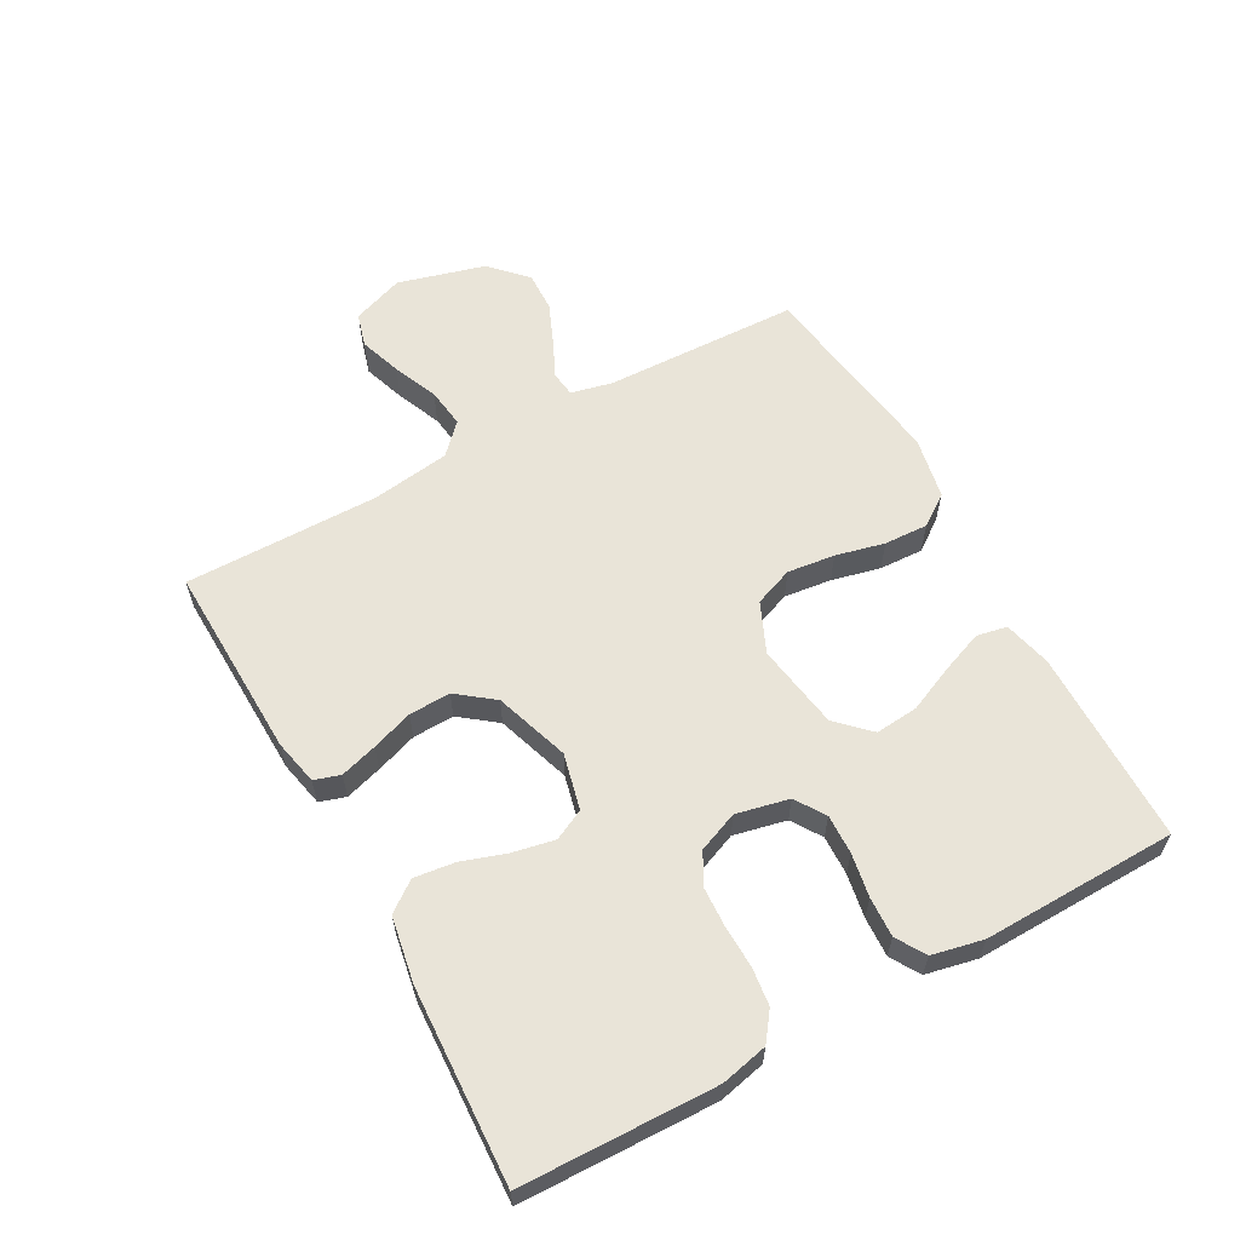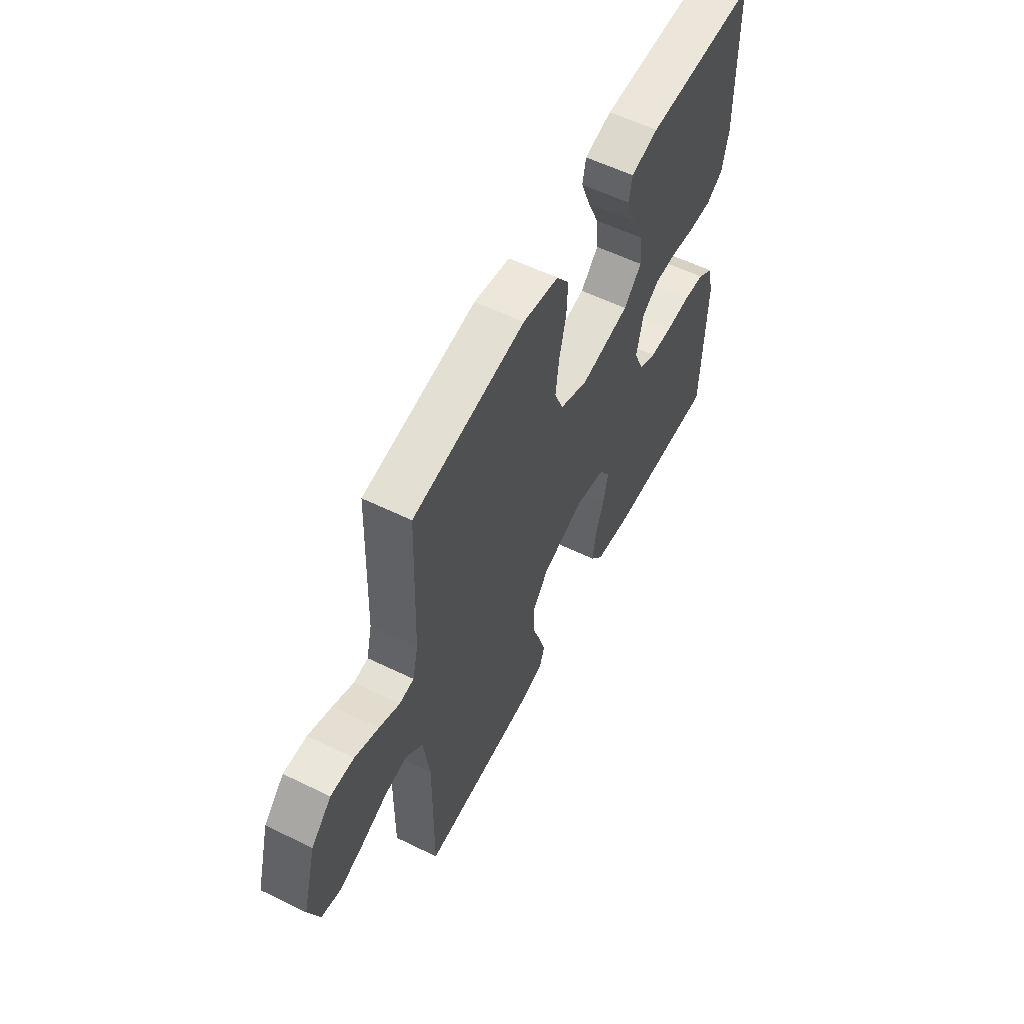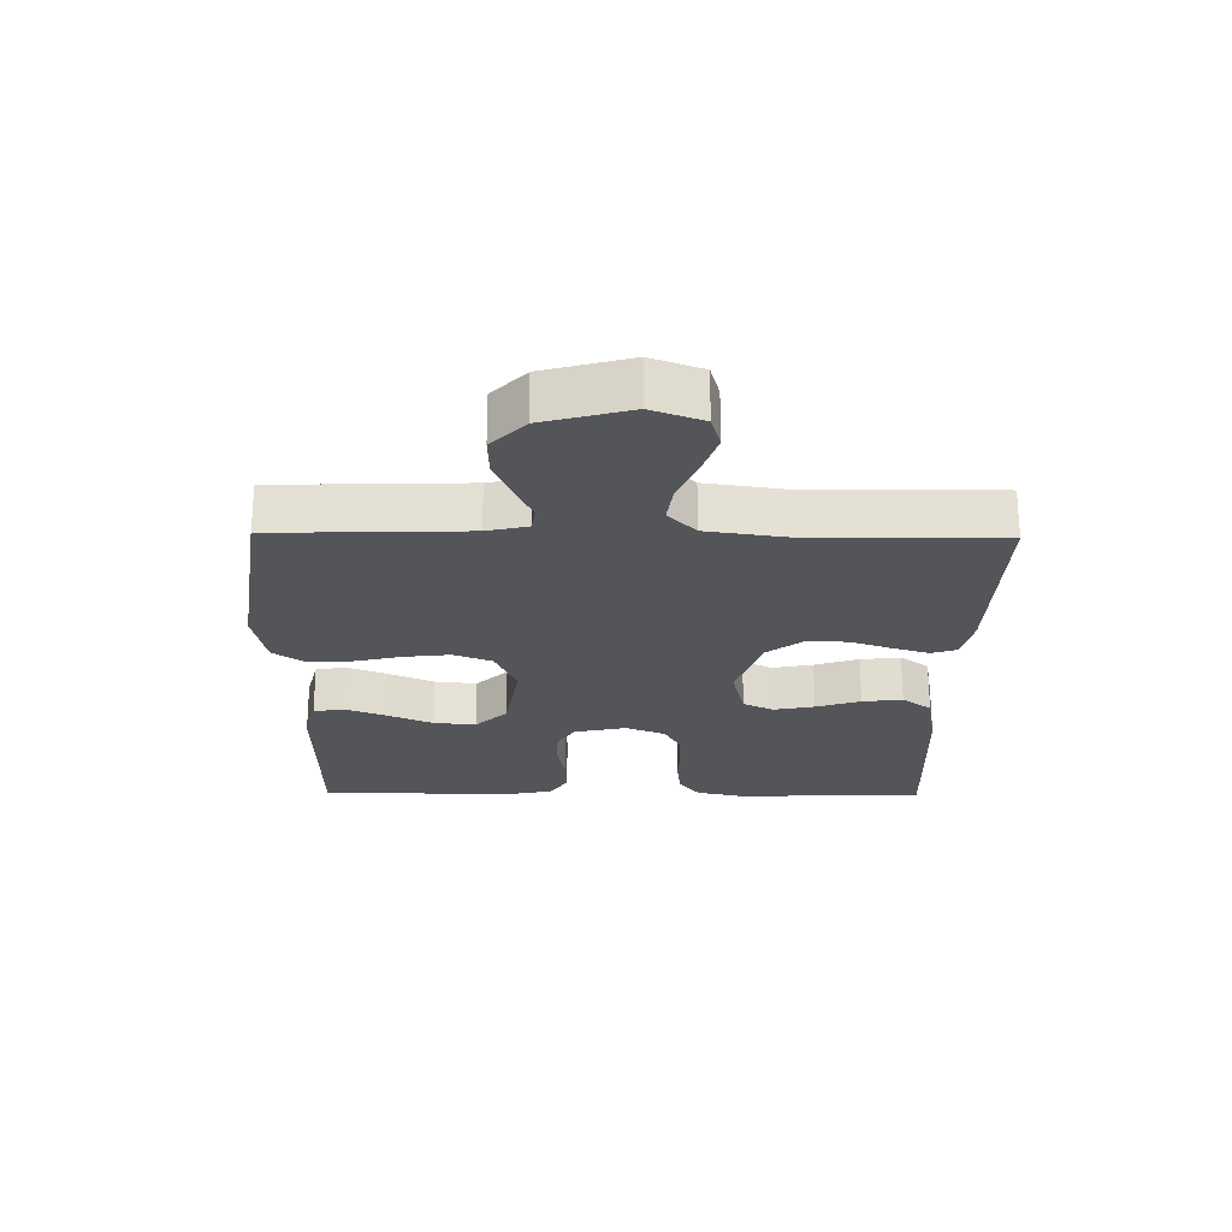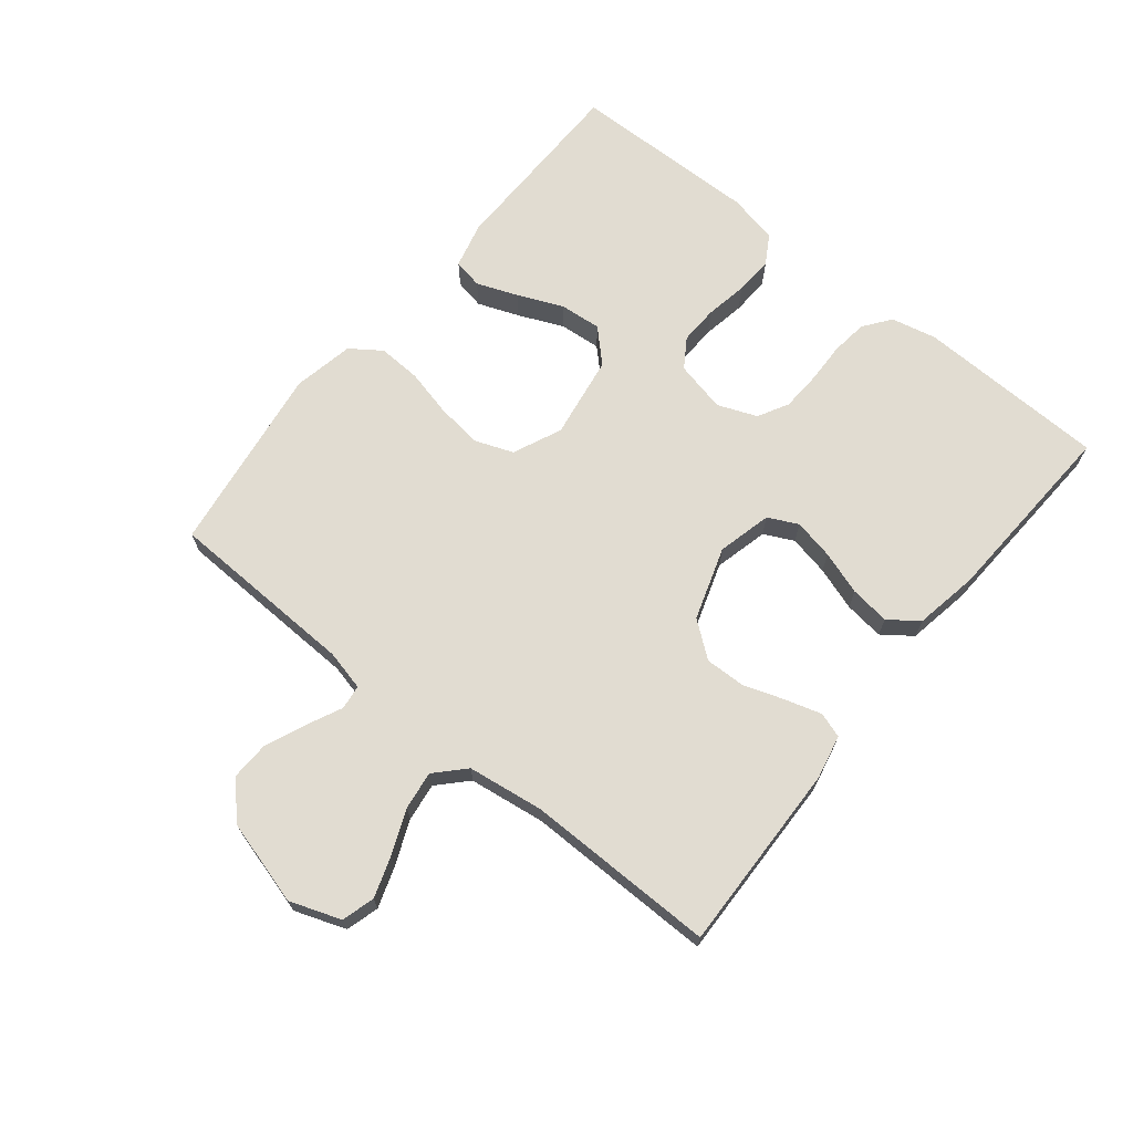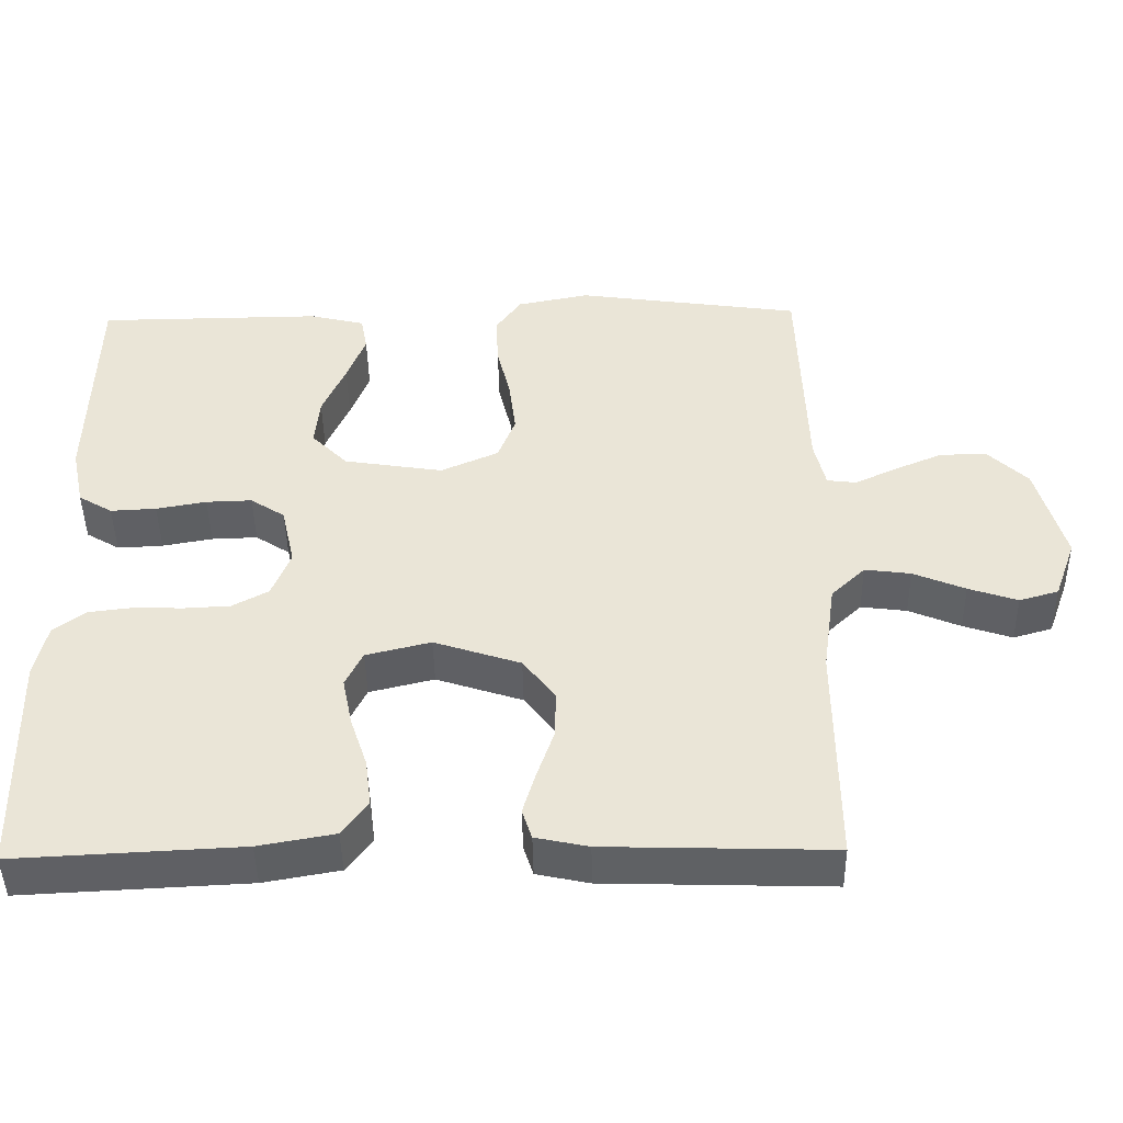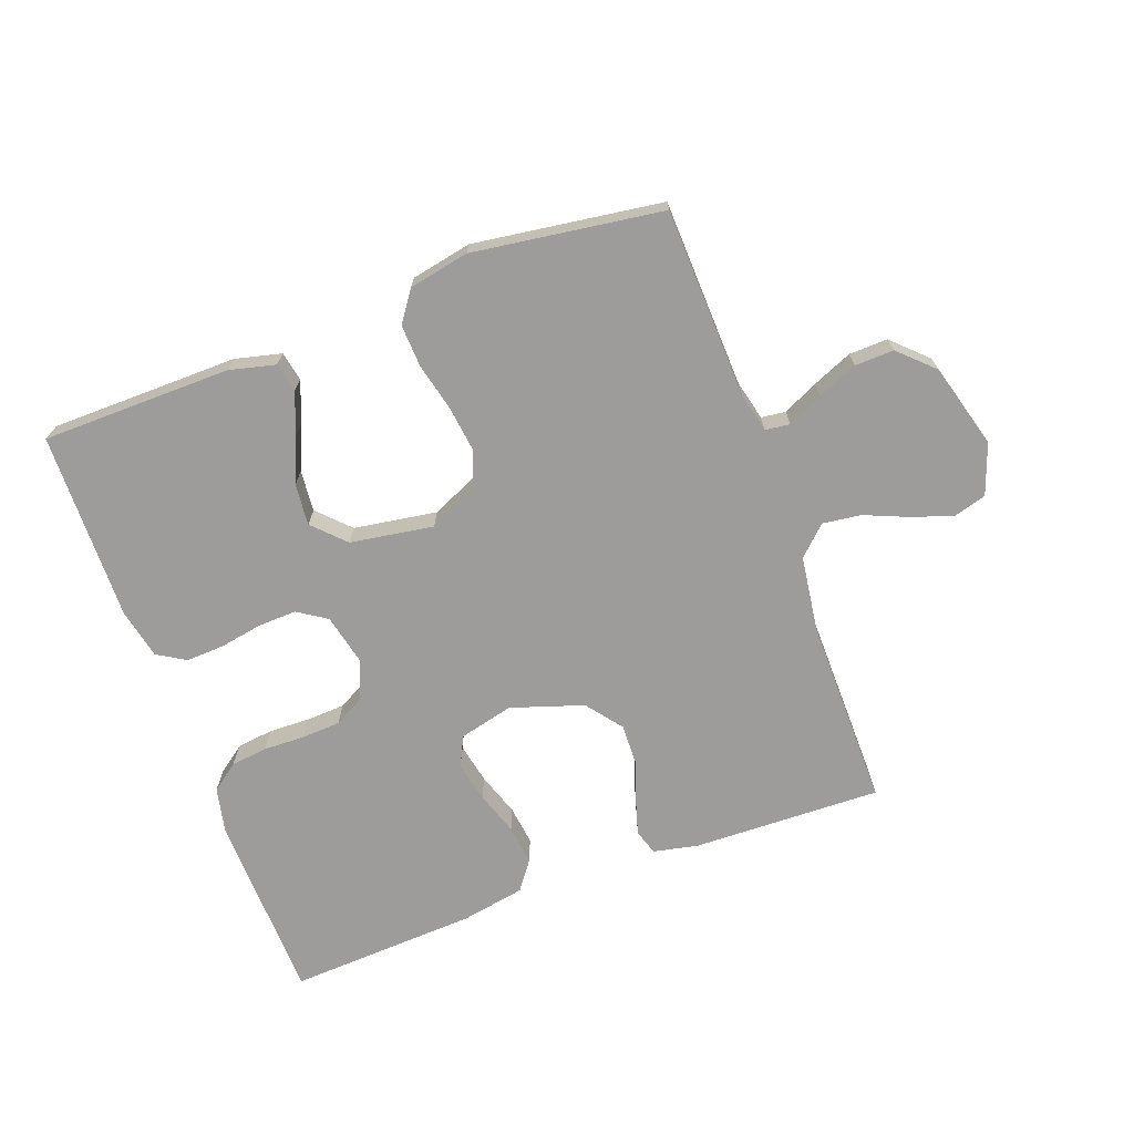
<metadata>
{"format":"obj","ext":"obj","renderer":"f3d","projection":"perspective","resolution":1024,"background":"white","views":[{"elev":60.4,"azim":-118.9,"up":"+Y"},{"elev":57.6,"azim":116.9,"up":"+Z"},{"elev":-24.0,"azim":89.1,"up":"+Y"},{"elev":69.0,"azim":129.0,"up":"+Y"},{"elev":-45.2,"azim":1.0,"up":"+Z"},{"elev":-70.3,"azim":20.3,"up":"+Y"}]}
</metadata>
<code>
v -0.5 0.07 0.5
v -0.2 0.07 0.503
v -0.127 0.07 0.485
v -0.118 0.07 0.438
v -0.143 0.07 0.373
v -0.174 0.07 0.302
v -0.18 0.07 0.236
v -0.132 0.07 0.187
v 0 0.07 0.166
v 0.077 0.07 0.2
v 0.1 0.07 0.26
v 0.091 0.07 0.333
v 0.073 0.07 0.408
v 0.07 0.07 0.476
v 0.104 0.07 0.524
v 0.2 0.07 0.543
v 0.5 0.07 0.5
v 0.51 0.07 0.2
v 0.525 0.07 0.136
v 0.564 0.07 0.131
v 0.619 0.07 0.157
v 0.683 0.07 0.184
v 0.745 0.07 0.186
v 0.799 0.07 0.134
v 0.836 0.07 0
v 0.807 0.07 -0.08
v 0.755 0.07 -0.095
v 0.69 0.07 -0.073
v 0.621 0.07 -0.044
v 0.56 0.07 -0.036
v 0.515 0.07 -0.079
v 0.498 0.07 -0.2
v 0.5 0.07 -0.5
v 0.2 0.07 -0.491
v 0.13 0.07 -0.476
v 0.117 0.07 -0.436
v 0.134 0.07 -0.379
v 0.156 0.07 -0.315
v 0.158 0.07 -0.251
v 0.115 0.07 -0.195
v 0 0.07 -0.157
v -0.086 0.07 -0.178
v -0.109 0.07 -0.225
v -0.096 0.07 -0.289
v -0.073 0.07 -0.358
v -0.065 0.07 -0.421
v -0.099 0.07 -0.467
v -0.2 0.07 -0.485
v -0.5 0.07 -0.5
v -0.508 0.07 -0.2
v -0.492 0.07 -0.128
v -0.449 0.07 -0.096
v -0.391 0.07 -0.089
v -0.325 0.07 -0.091
v -0.264 0.07 -0.088
v -0.216 0.07 -0.062
v -0.191 0.07 0
v -0.209 0.07 0.081
v -0.255 0.07 0.111
v -0.316 0.07 0.109
v -0.383 0.07 0.097
v -0.444 0.07 0.094
v -0.489 0.07 0.121
v -0.506 0.07 0.2
v -0.5 0 0.5
v -0.2 0 0.503
v -0.127 0 0.485
v -0.118 0 0.438
v -0.143 0 0.373
v -0.174 0 0.302
v -0.18 0 0.236
v -0.132 0 0.187
v 0 0 0.166
v 0.077 0 0.2
v 0.1 0 0.26
v 0.091 0 0.333
v 0.073 0 0.408
v 0.07 0 0.476
v 0.104 0 0.524
v 0.2 0 0.543
v 0.5 0 0.5
v 0.51 0 0.2
v 0.525 0 0.136
v 0.564 0 0.131
v 0.619 0 0.157
v 0.683 0 0.184
v 0.745 0 0.186
v 0.799 0 0.134
v 0.836 0 0
v 0.807 0 -0.08
v 0.755 0 -0.095
v 0.69 0 -0.073
v 0.621 0 -0.044
v 0.56 0 -0.036
v 0.515 0 -0.079
v 0.498 0 -0.2
v 0.5 0 -0.5
v 0.2 0 -0.491
v 0.13 0 -0.476
v 0.117 0 -0.436
v 0.134 0 -0.379
v 0.156 0 -0.315
v 0.158 0 -0.251
v 0.115 0 -0.195
v 0 0 -0.157
v -0.086 0 -0.178
v -0.109 0 -0.225
v -0.096 0 -0.289
v -0.073 0 -0.358
v -0.065 0 -0.421
v -0.099 0 -0.467
v -0.2 0 -0.485
v -0.5 0 -0.5
v -0.508 0 -0.2
v -0.492 0 -0.128
v -0.449 0 -0.096
v -0.391 0 -0.089
v -0.325 0 -0.091
v -0.264 0 -0.088
v -0.216 0 -0.062
v -0.191 0 0
v -0.209 0 0.081
v -0.255 0 0.111
v -0.316 0 0.109
v -0.383 0 0.097
v -0.444 0 0.094
v -0.489 0 0.121
v -0.506 0 0.2
f 60 61 62 63
f 59 60 63 64
f 51 52 53 54
f 51 54 55
f 50 51 55
f 49 50 55
f 48 49 55 56
f 44 45 46 47
f 43 44 47 48
f 35 36 37 38
f 33 34 35 38
f 32 33 38 39
f 31 32 39 40
f 26 27 28 29
f 24 25 26 29
f 24 29 30
f 23 24 30
f 20 21 22 23
f 20 23 30 31
f 15 16 17 18
f 15 18 19
f 12 13 14 15
f 11 12 15 19
f 10 11 19
f 9 10 19
f 3 4 5 6
f 1 2 3 6
f 59 64 1 6
f 58 59 6 7
f 57 58 7 8
f 43 48 56 57
f 42 43 57 8
f 41 42 8 9
f 20 31 40 41
f 9 19 20 41
f 127 126 125 124
f 128 127 124 123
f 118 117 116 115
f 119 118 115
f 119 115 114
f 119 114 113
f 120 119 113 112
f 111 110 109 108
f 112 111 108 107
f 102 101 100 99
f 102 99 98 97
f 103 102 97 96
f 104 103 96 95
f 93 92 91 90
f 93 90 89 88
f 94 93 88
f 94 88 87
f 87 86 85 84
f 95 94 87 84
f 82 81 80 79
f 83 82 79
f 79 78 77 76
f 83 79 76 75
f 83 75 74
f 83 74 73
f 70 69 68 67
f 70 67 66 65
f 70 65 128 123
f 71 70 123 122
f 72 71 122 121
f 121 120 112 107
f 72 121 107 106
f 73 72 106 105
f 105 104 95 84
f 105 84 83 73
f 1 65 66 2
f 2 66 67 3
f 3 67 68 4
f 4 68 69 5
f 5 69 70 6
f 6 70 71 7
f 7 71 72 8
f 8 72 73 9
f 9 73 74 10
f 10 74 75 11
f 11 75 76 12
f 12 76 77 13
f 13 77 78 14
f 14 78 79 15
f 15 79 80 16
f 16 80 81 17
f 17 81 82 18
f 18 82 83 19
f 19 83 84 20
f 20 84 85 21
f 21 85 86 22
f 22 86 87 23
f 23 87 88 24
f 24 88 89 25
f 25 89 90 26
f 26 90 91 27
f 27 91 92 28
f 28 92 93 29
f 29 93 94 30
f 30 94 95 31
f 31 95 96 32
f 32 96 97 33
f 33 97 98 34
f 34 98 99 35
f 35 99 100 36
f 36 100 101 37
f 37 101 102 38
f 38 102 103 39
f 39 103 104 40
f 40 104 105 41
f 41 105 106 42
f 42 106 107 43
f 43 107 108 44
f 44 108 109 45
f 45 109 110 46
f 46 110 111 47
f 47 111 112 48
f 48 112 113 49
f 49 113 114 50
f 50 114 115 51
f 51 115 116 52
f 52 116 117 53
f 53 117 118 54
f 54 118 119 55
f 55 119 120 56
f 56 120 121 57
f 57 121 122 58
f 58 122 123 59
f 59 123 124 60
f 60 124 125 61
f 61 125 126 62
f 62 126 127 63
f 63 127 128 64
f 64 128 65 1

</code>
